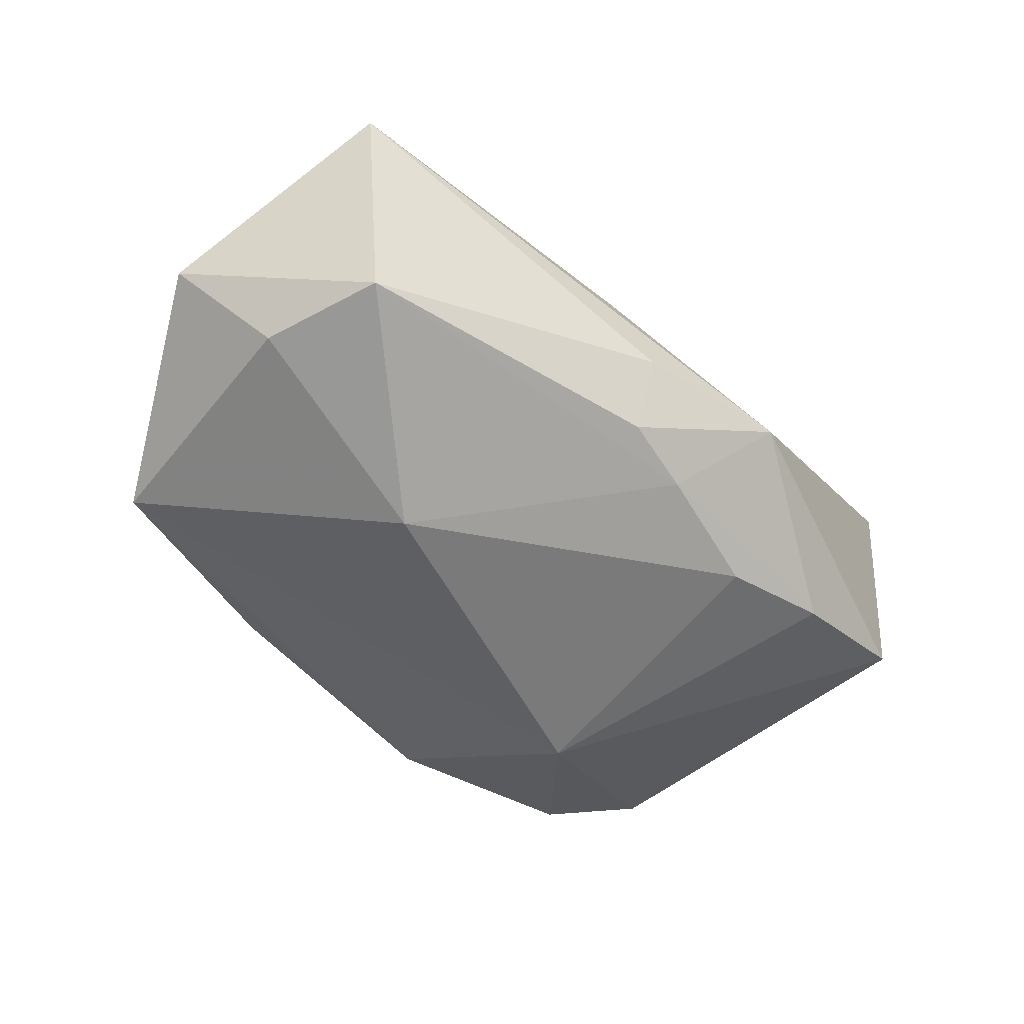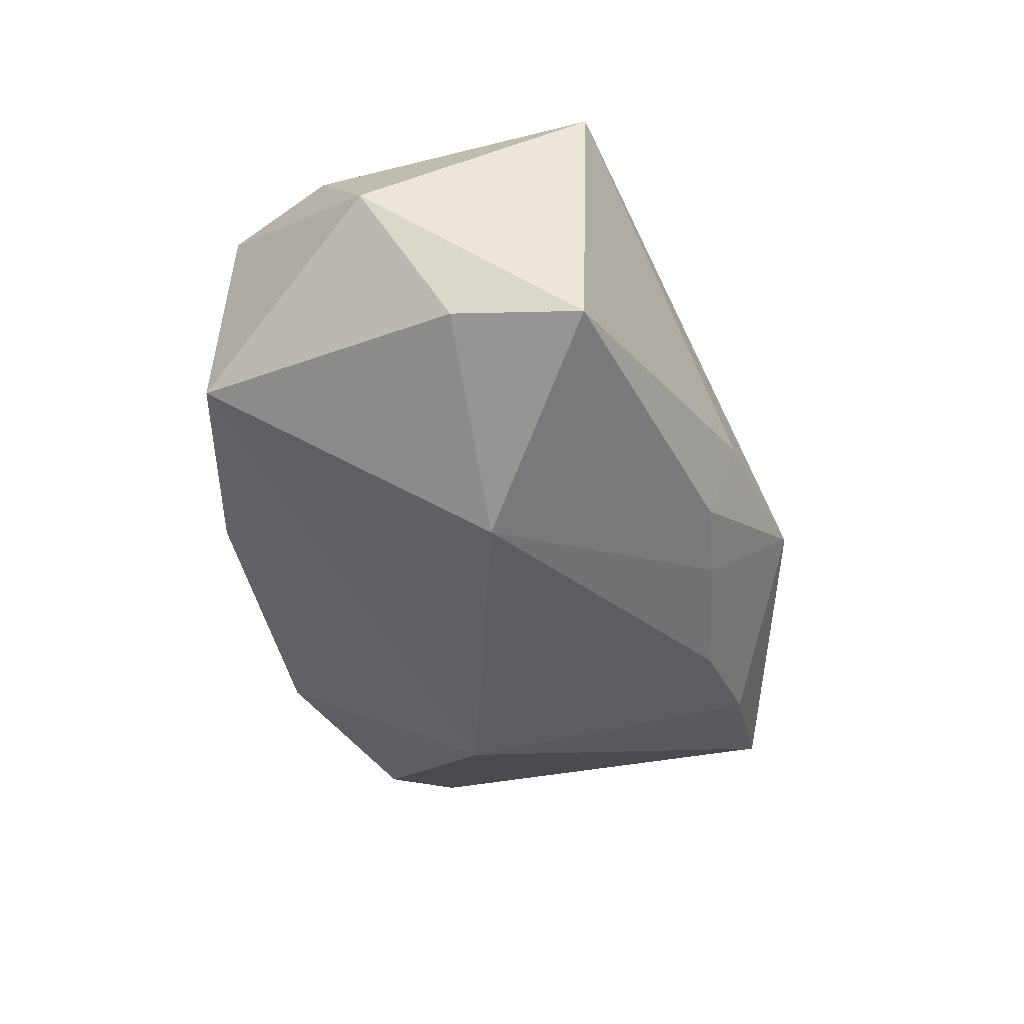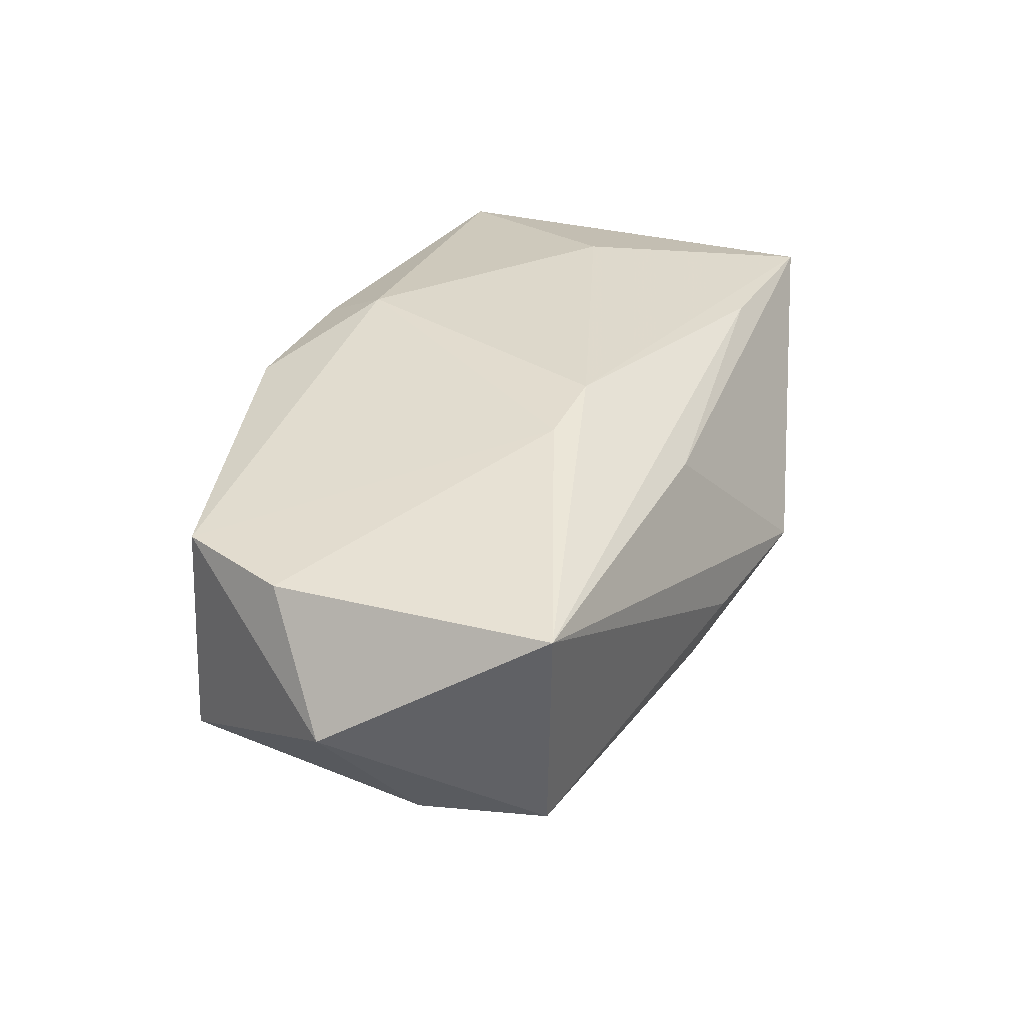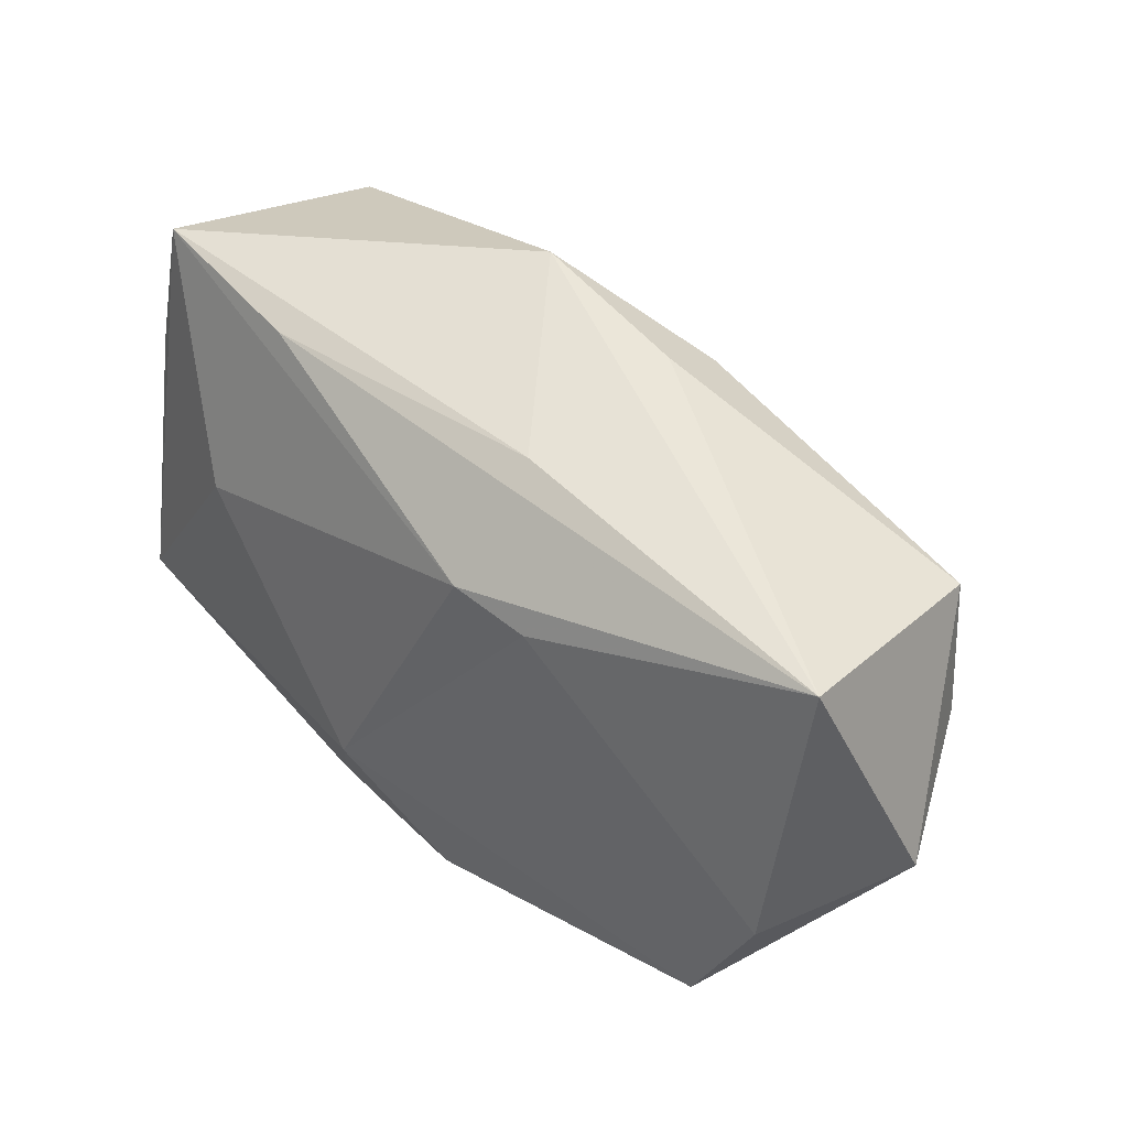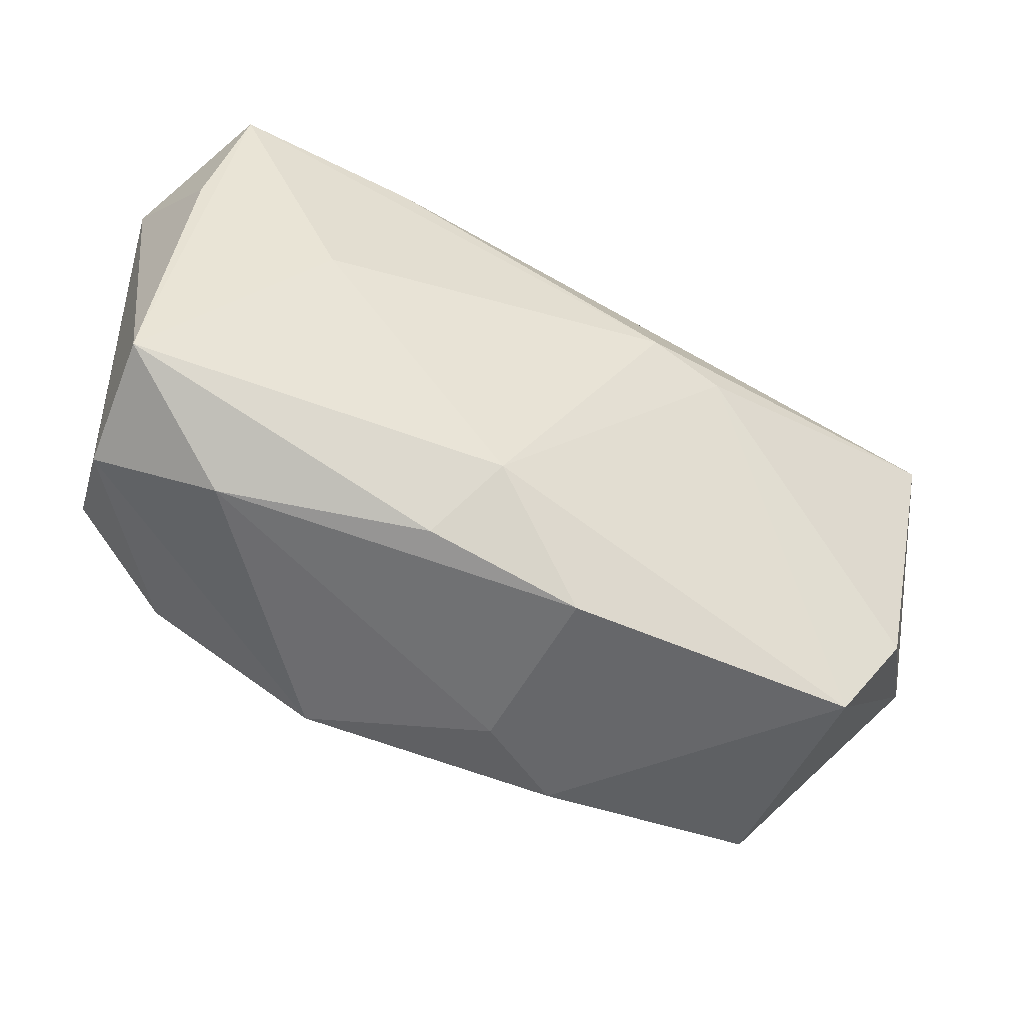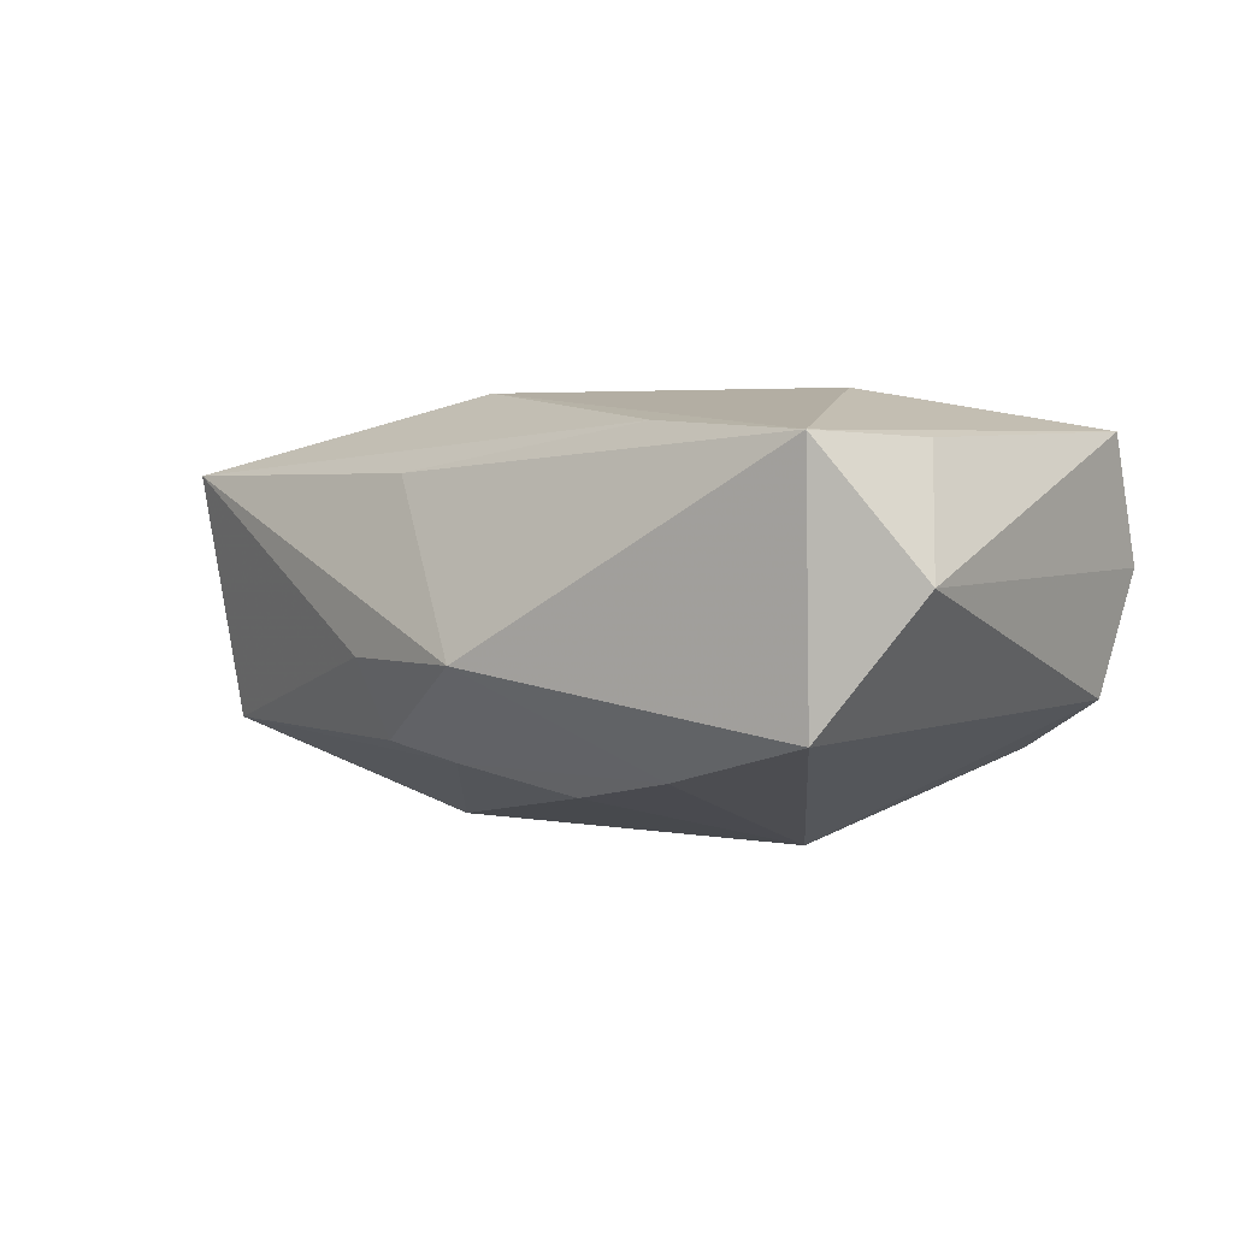
<metadata>
{"format":"obj","ext":"obj","renderer":"f3d","projection":"perspective","resolution":1024,"background":"white","views":[{"elev":-50.5,"azim":123.1,"up":"+Z"},{"elev":-43.3,"azim":94.0,"up":"+Z"},{"elev":31.3,"azim":98.9,"up":"+Z"},{"elev":29.4,"azim":46.3,"up":"+Y"},{"elev":-45.1,"azim":-22.6,"up":"+Y"},{"elev":3.6,"azim":-145.1,"up":"+Z"}]}
</metadata>
<code>
v -0.01551 0.02243 0.01475
v 0.03701 -0.01489 0.01004
v -0.031 0.02558 -0.008262
v 0.03829 0.009535 -0.01161
v -0.01374 -0.02339 -0.01107
v 0.01143 0.01889 0.01077
v 0.009734 0.008981 0.01745
v -0.006105 -0.01462 0.01745
v 0.04234 0.0104 0.01042
v -0.01108 -0.02075 0.01345
v -0.0229 0.005761 0.01745
v 0.0303 -0.02425 0.01006
v -0.001222 0.02878 -0.003748
v -0.03508 0.01521 0.0134
v -0.03154 0.02709 0.01387
v 0.03022 -0.02519 -0.01094
v -0.01332 -0.004041 -0.02061
v 0.01971 5.588e-05 -0.02011
v 0.03869 -0.00213 -0.01149
v 0.01139 0.0206 -0.01099
v -0.0386 -0.009444 0.01407
v -0.007422 0.02039 -0.01428
v -0.03754 -0.009055 -0.0073
v 0.04403 -0.009914 -0.001059
v -0.02852 -0.0146 -0.01227
v 0.01669 0.006868 0.01632
v 0.001218 -0.02619 -0.003132
v 0.002536 -0.02447 0.01307
v 0.009095 -0.02725 -0.008577
v -0.02873 -0.01794 0.008292
v -0.03869 0.0216 0.002921
v -0.03869 -0.01311 0.003145
v 0.01261 0.02338 -0.004043
v 0.004347 0.0207 -0.01235
v -0.01795 0.02372 -0.012
f 7 9 1
f 4 9 24
f 6 9 13
f 6 1 9
f 23 3 17
f 17 3 35
f 35 3 13
f 13 3 15
f 15 6 13
f 1 6 15
f 21 11 15
f 7 1 15
f 15 11 7
f 19 4 24
f 18 4 19
f 33 20 13
f 33 4 20
f 13 9 33
f 9 4 33
f 8 11 21
f 28 12 8
f 7 11 8
f 3 23 31
f 31 15 3
f 17 18 16
f 18 19 16
f 24 12 16
f 16 19 24
f 17 16 5
f 22 18 17
f 17 35 22
f 26 9 7
f 7 8 26
f 26 8 12
f 24 9 2
f 2 12 24
f 9 26 2
f 2 26 12
f 10 8 21
f 28 8 10
f 21 15 14
f 14 31 21
f 15 31 14
f 21 31 32
f 32 31 23
f 29 5 16
f 29 12 28
f 29 16 12
f 25 23 17
f 17 5 25
f 25 32 23
f 5 32 25
f 34 35 13
f 34 22 35
f 13 20 34
f 18 22 34
f 34 4 18
f 20 4 34
f 30 32 5
f 30 10 21
f 21 32 30
f 28 10 30
f 5 29 27
f 27 30 5
f 27 29 28
f 28 30 27

</code>
